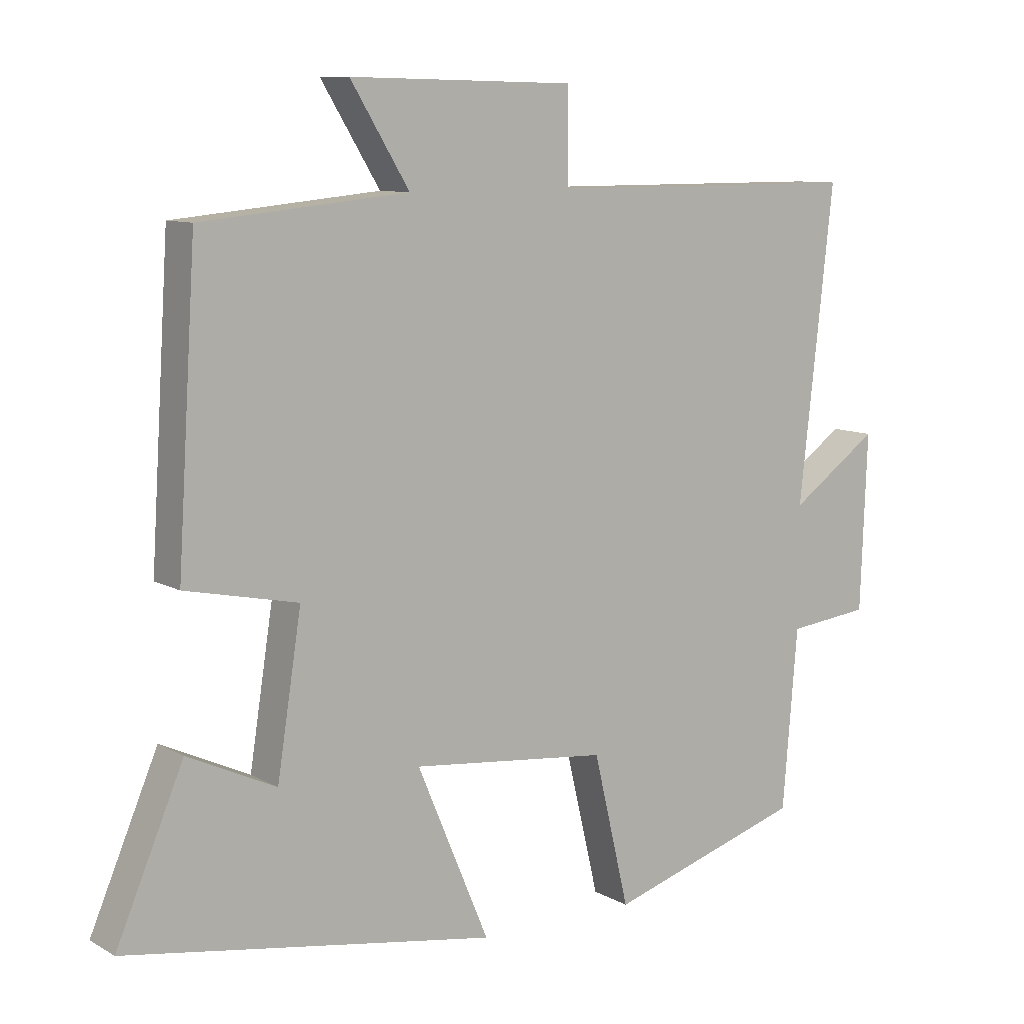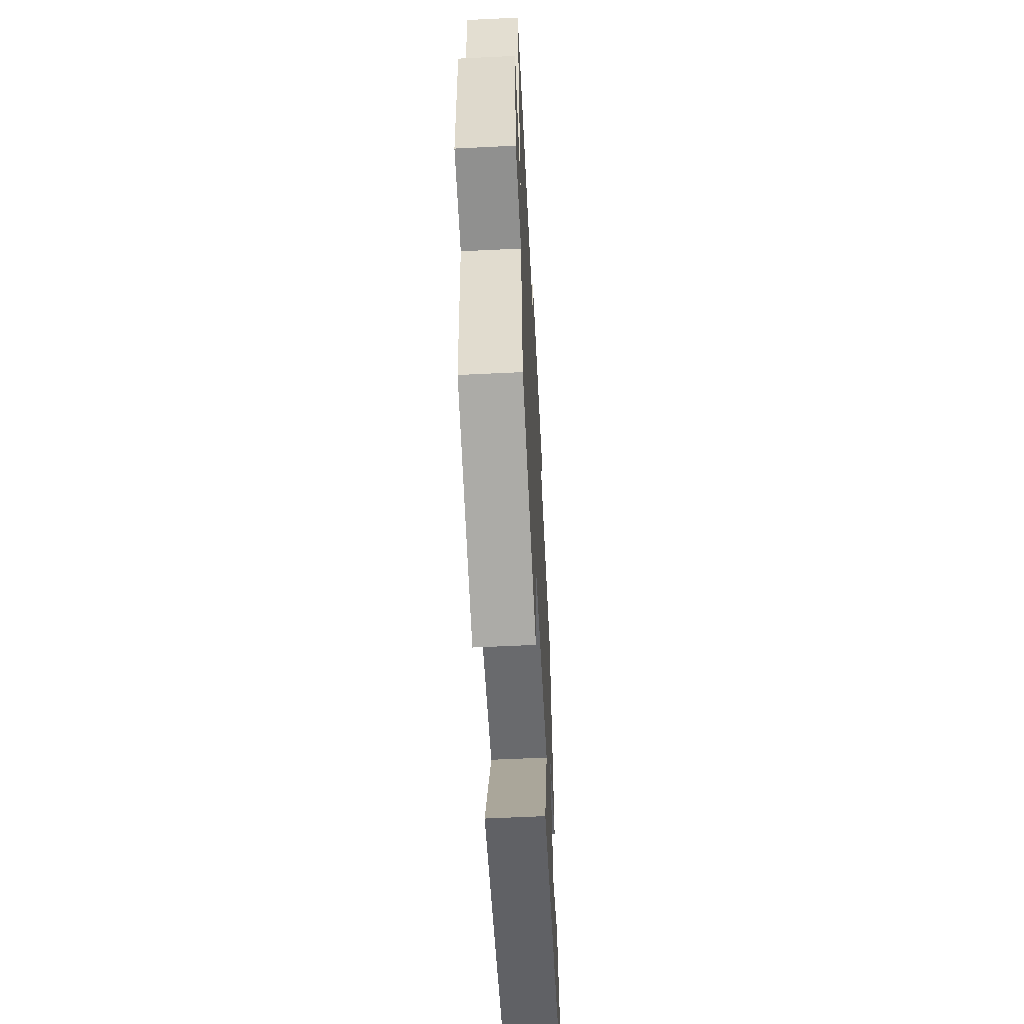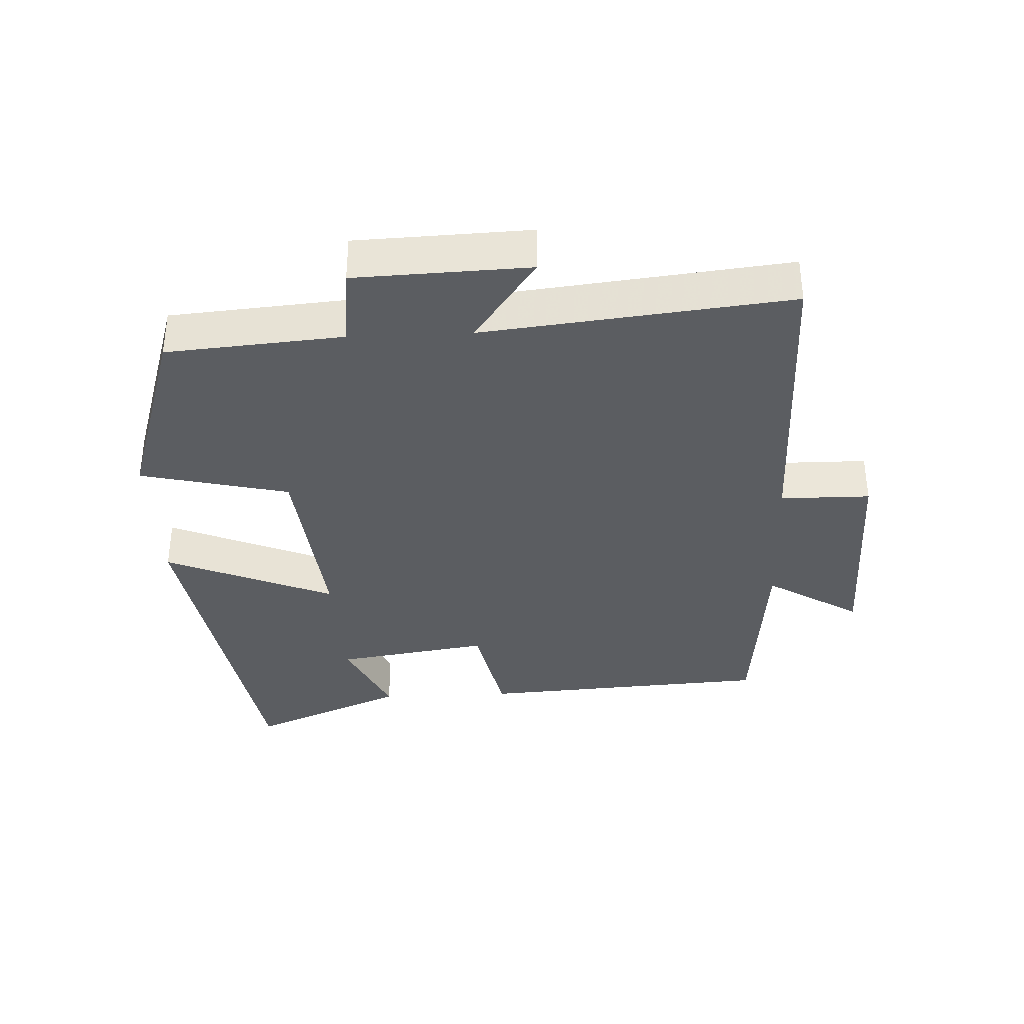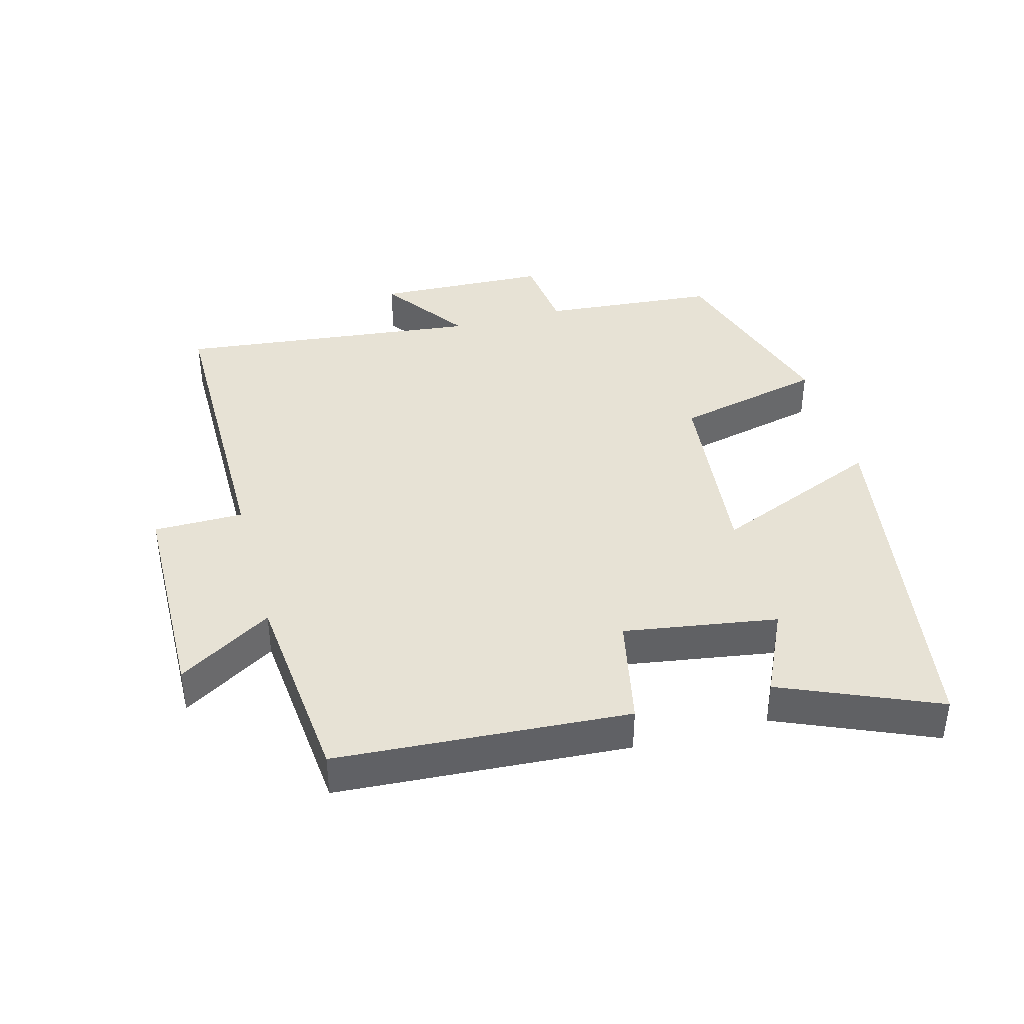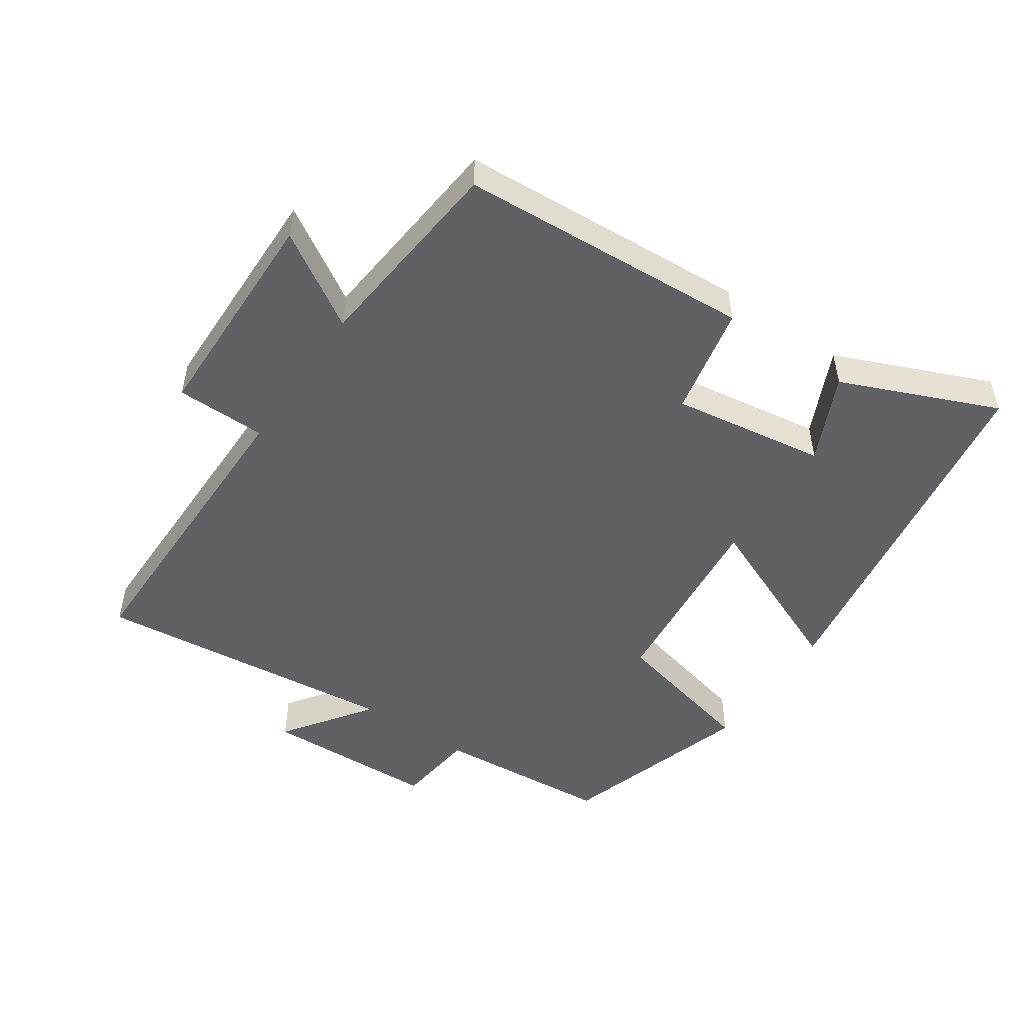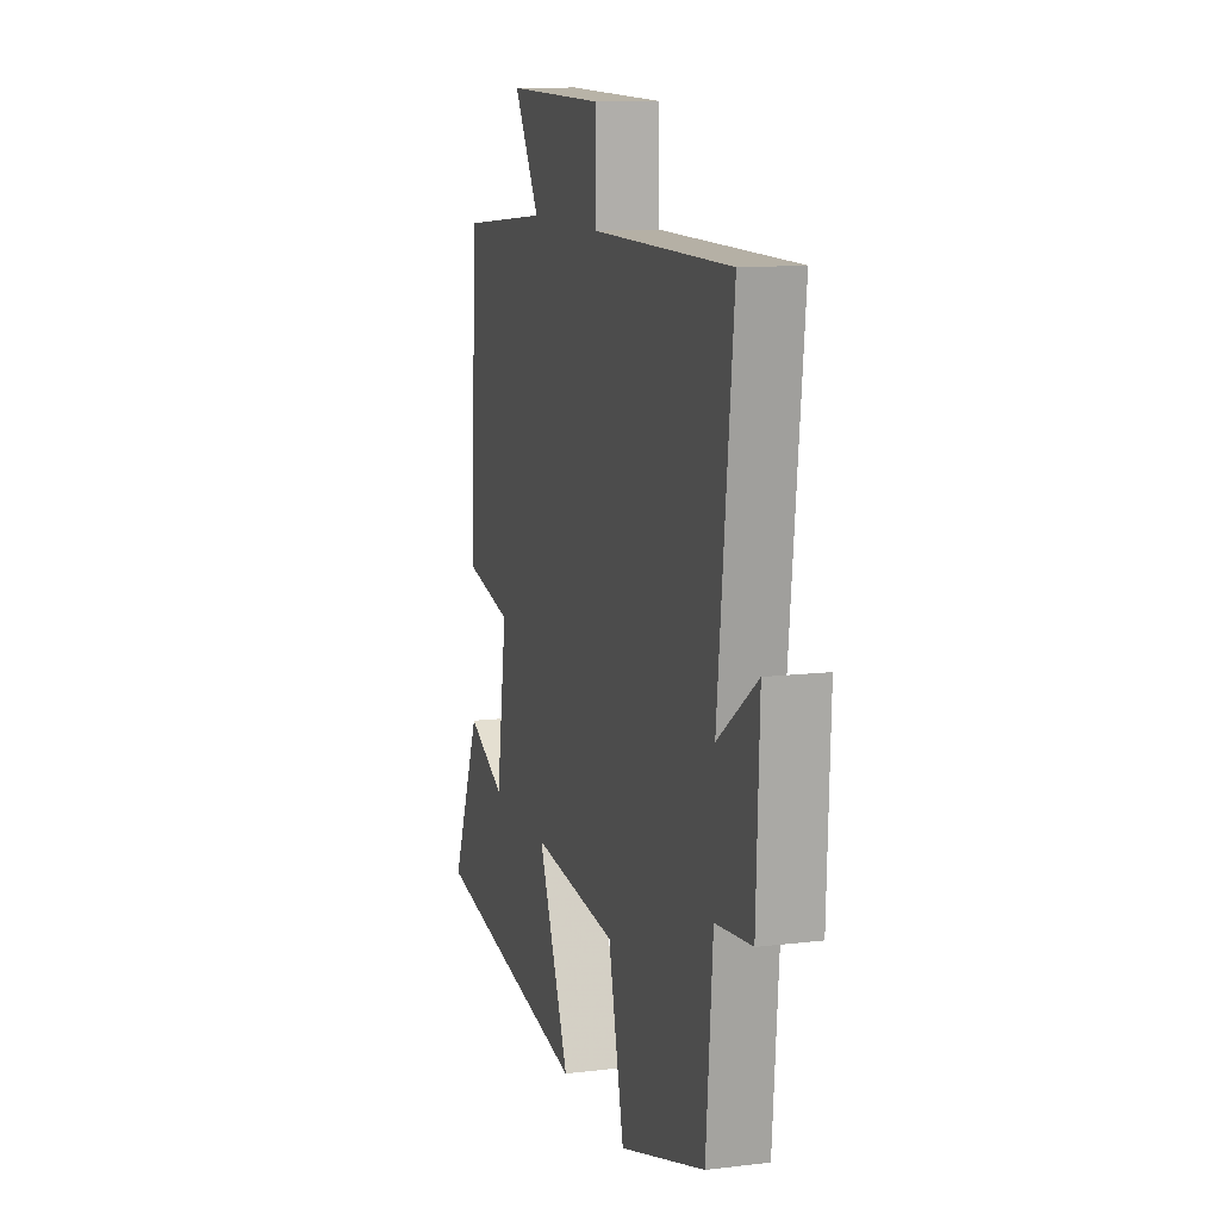
<metadata>
{"format":"obj","ext":"obj","renderer":"f3d","projection":"perspective","resolution":1024,"background":"white","views":[{"elev":9.4,"azim":144.7,"up":"+Z"},{"elev":-59.0,"azim":-87.1,"up":"+Z"},{"elev":-35.8,"azim":-87.4,"up":"+Y"},{"elev":40.1,"azim":74.9,"up":"+Y"},{"elev":-50.3,"azim":55.6,"up":"+Y"},{"elev":11.7,"azim":-106.2,"up":"+Z"}]}
</metadata>
<code>
v -0.478 0.07 -0.409
v -0.5 0.07 -0.143
v -0.622 0.07 -0.129
v -0.632 0.07 0.133
v -0.5 0.07 0.039
v -0.551 0.07 0.5
v -0.082 0.07 0.5
v -0.081 0.07 0.636
v 0.253 0.07 0.642
v 0.166 0.07 0.5
v 0.472 0.07 0.47
v 0.5 0.07 0.029
v 0.333 0.07 -0.006
v 0.369 0.07 -0.238
v 0.5 0.07 -0.177
v 0.6 0.07 -0.412
v 0.051 0.07 -0.5
v 0.158 0.07 -0.245
v -0.134 0.07 -0.275
v -0.187 0.07 -0.5
v -0.478 0 -0.409
v -0.5 0 -0.143
v -0.622 0 -0.129
v -0.632 0 0.133
v -0.5 0 0.039
v -0.551 0 0.5
v -0.082 0 0.5
v -0.081 0 0.636
v 0.253 0 0.642
v 0.166 0 0.5
v 0.472 0 0.47
v 0.5 0 0.029
v 0.333 0 -0.006
v 0.369 0 -0.238
v 0.5 0 -0.177
v 0.6 0 -0.412
v 0.051 0 -0.5
v 0.158 0 -0.245
v -0.134 0 -0.275
v -0.187 0 -0.5
f 19 20 1 2
f 18 19 2
f 16 17 18
f 14 15 16
f 14 16 18
f 13 14 18 2
f 10 11 12 13
f 7 8 9 10
f 5 6 7 10
f 5 10 13 2
f 2 3 4 5
f 22 21 40 39
f 22 39 38
f 38 37 36
f 36 35 34
f 38 36 34
f 22 38 34 33
f 33 32 31 30
f 30 29 28 27
f 30 27 26 25
f 22 33 30 25
f 25 24 23 22
f 1 21 22 2
f 2 22 23 3
f 3 23 24 4
f 4 24 25 5
f 5 25 26 6
f 6 26 27 7
f 7 27 28 8
f 8 28 29 9
f 9 29 30 10
f 10 30 31 11
f 11 31 32 12
f 12 32 33 13
f 13 33 34 14
f 14 34 35 15
f 15 35 36 16
f 16 36 37 17
f 17 37 38 18
f 18 38 39 19
f 19 39 40 20
f 20 40 21 1

</code>
